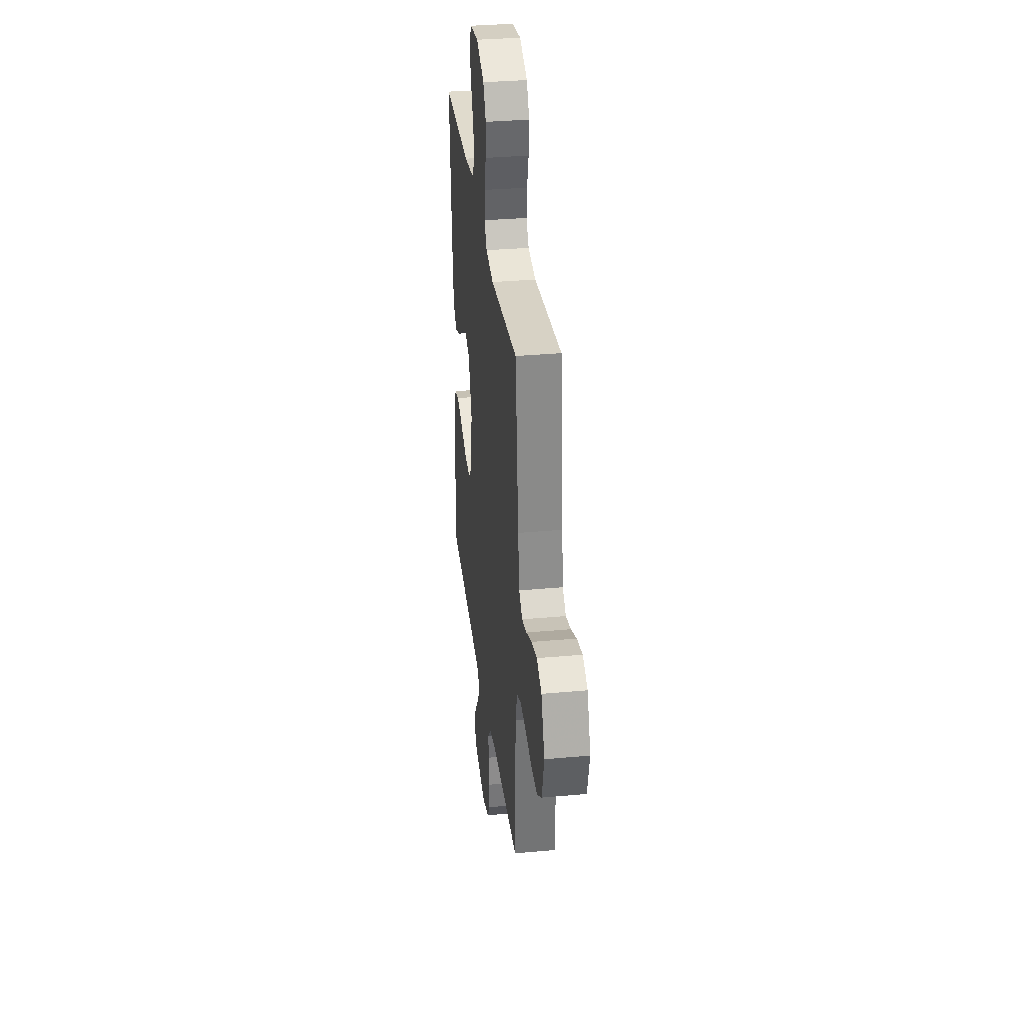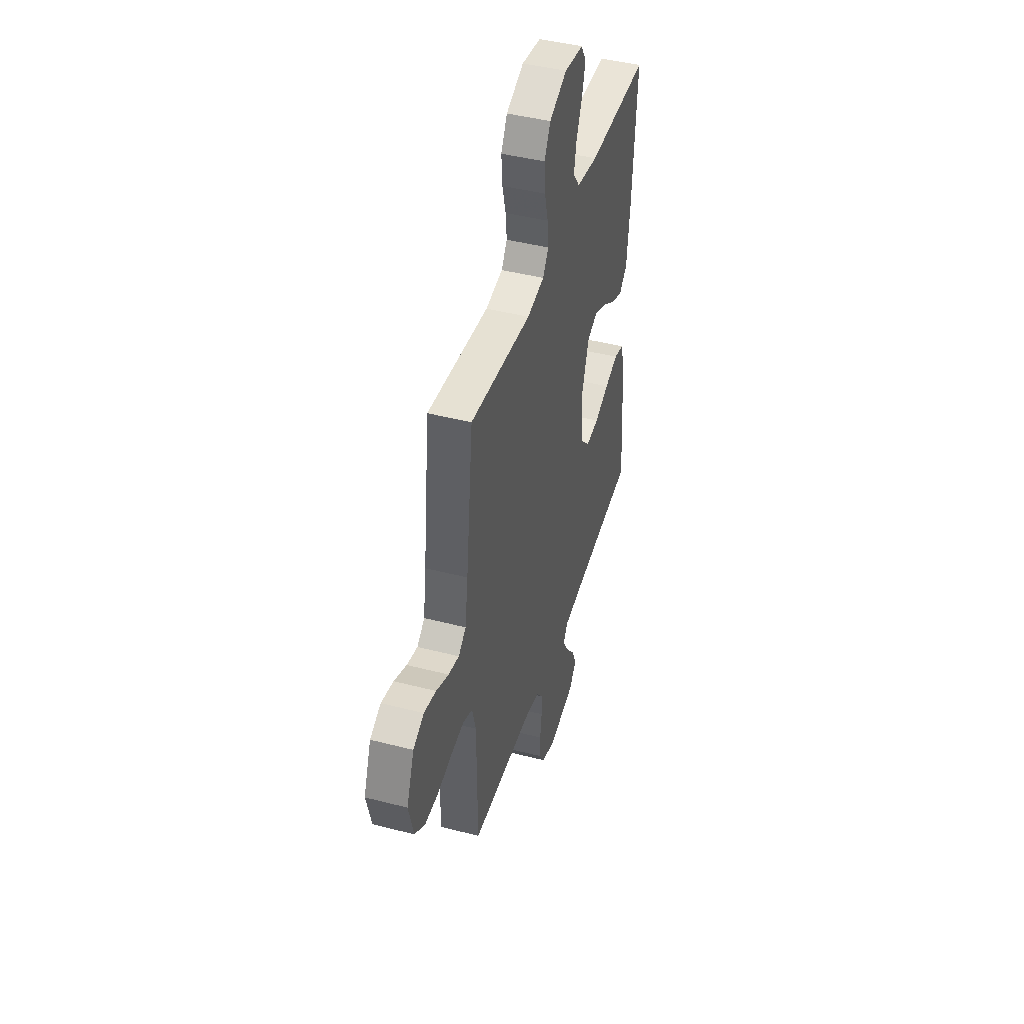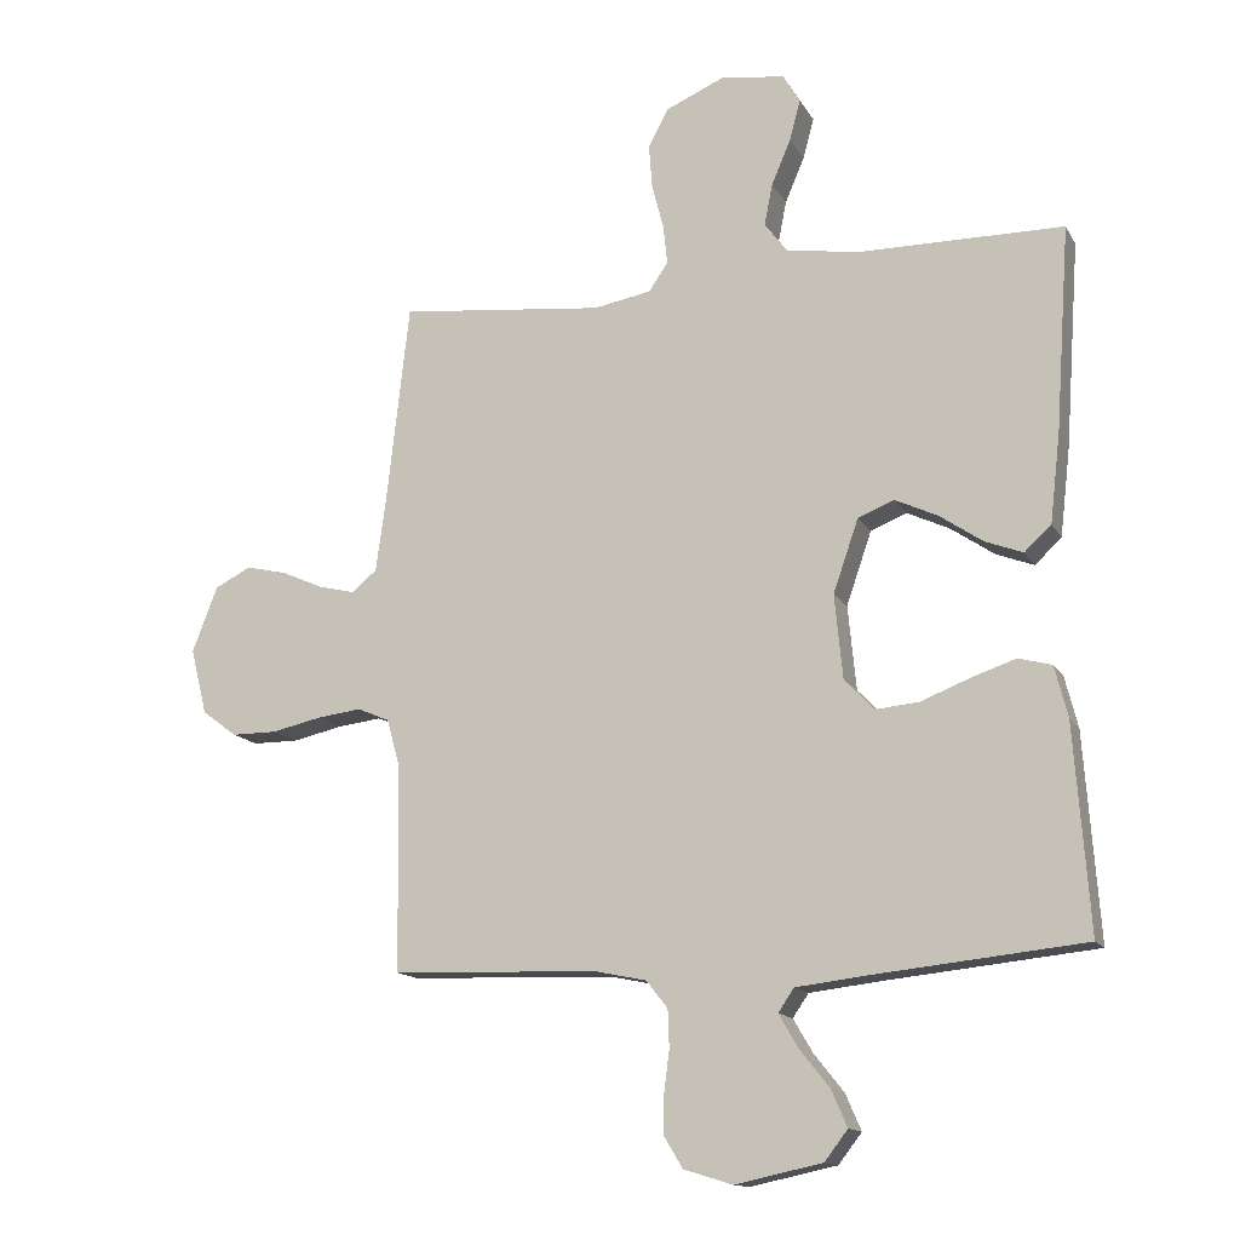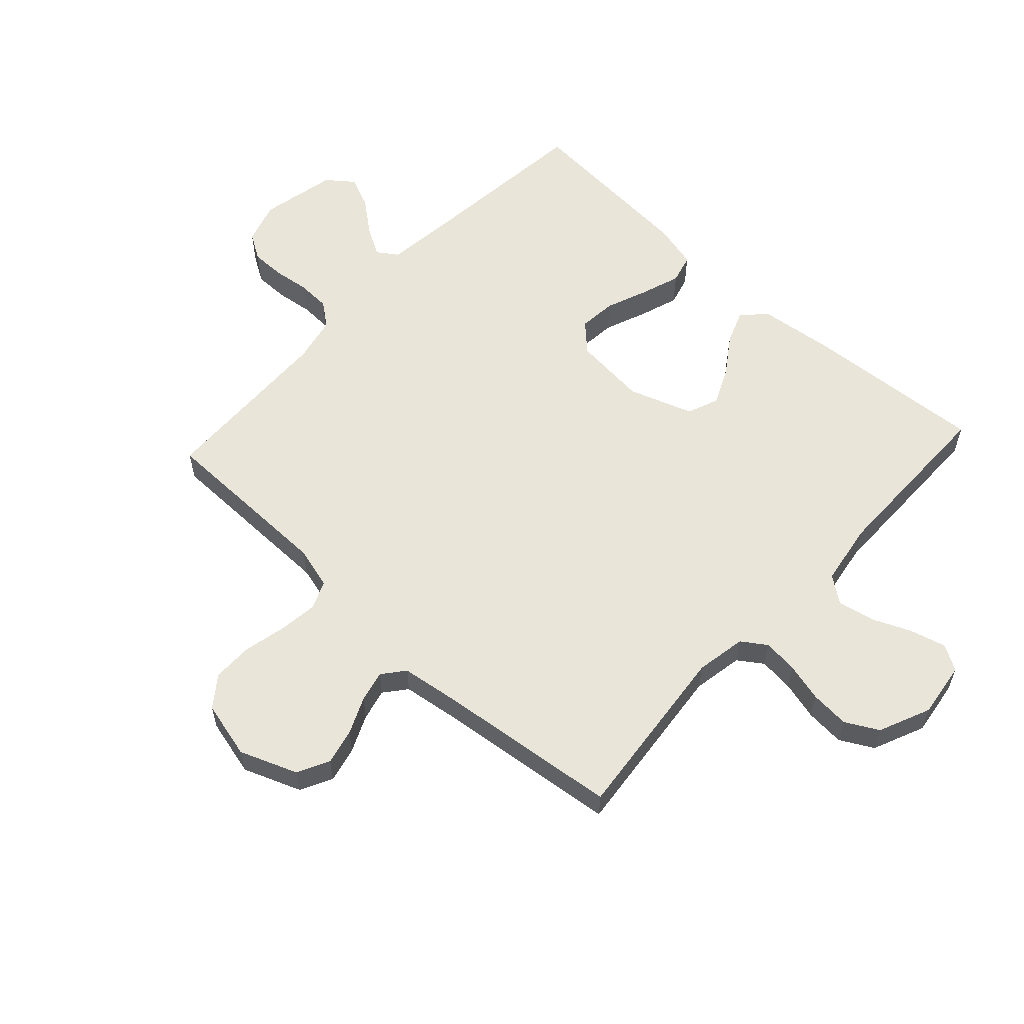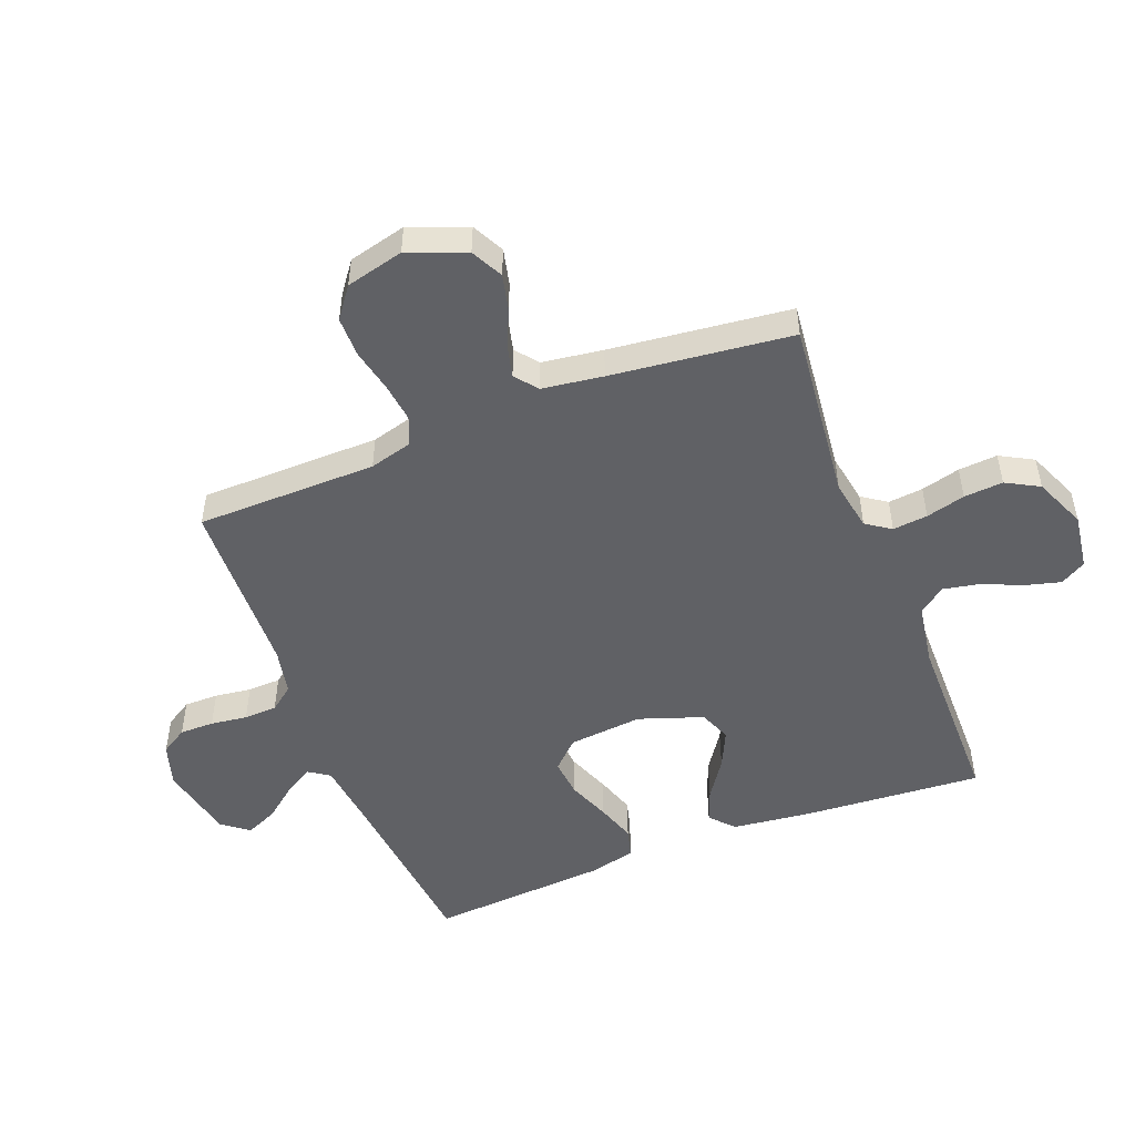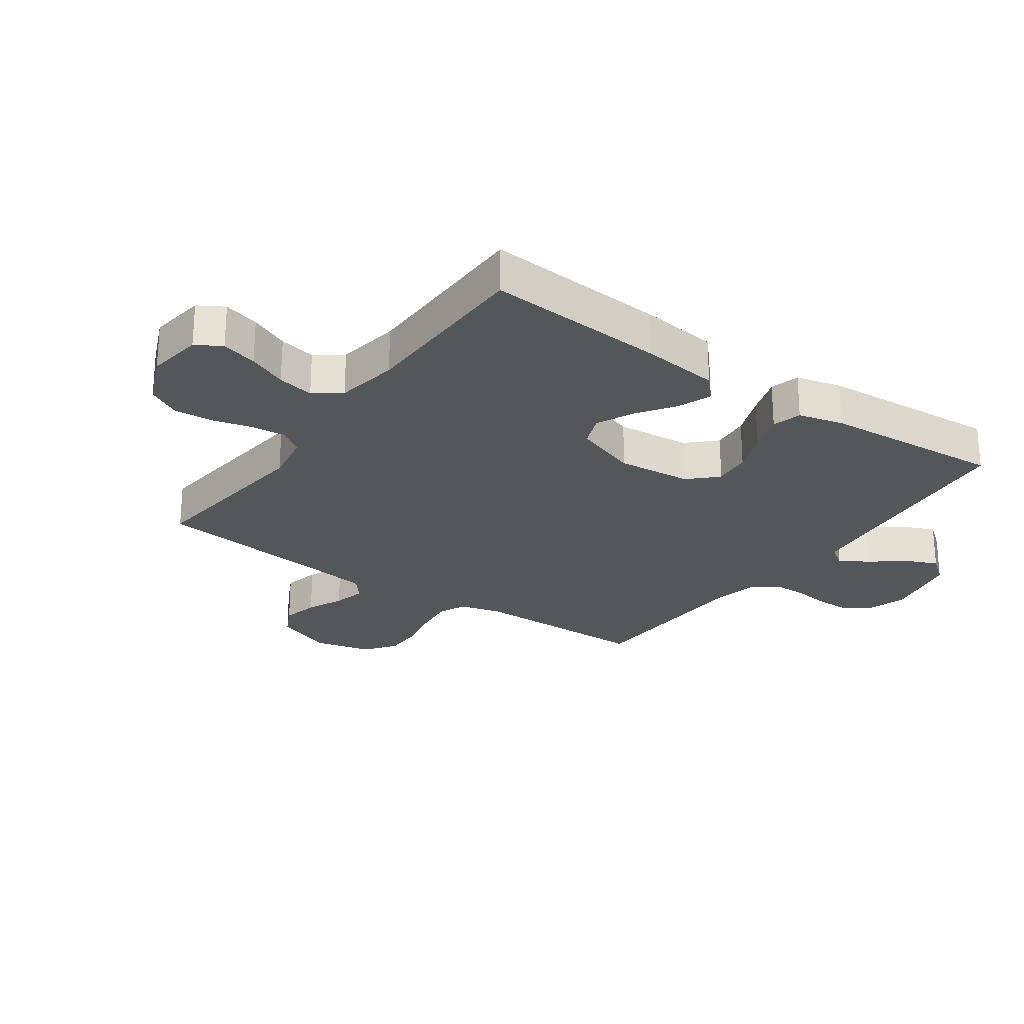
<metadata>
{"format":"obj","ext":"obj","renderer":"f3d","projection":"perspective","resolution":1024,"background":"white","views":[{"elev":33.6,"azim":-97.1,"up":"+Z"},{"elev":44.2,"azim":-73.2,"up":"+Z"},{"elev":-14.0,"azim":20.0,"up":"+Z"},{"elev":58.4,"azim":-47.3,"up":"+Y"},{"elev":-50.2,"azim":-68.8,"up":"+Y"},{"elev":-25.2,"azim":54.6,"up":"+Y"}]}
</metadata>
<code>
v 0.5 0.07 0.5
v 0.479 0.07 0.2
v 0.464 0.07 0.071
v 0.425 0.07 0.035
v 0.37 0.07 0.056
v 0.307 0.07 0.099
v 0.245 0.07 0.128
v 0.192 0.07 0.107
v 0.155 0.07 0
v 0.167 0.07 -0.123
v 0.211 0.07 -0.168
v 0.274 0.07 -0.162
v 0.345 0.07 -0.134
v 0.41 0.07 -0.112
v 0.459 0.07 -0.125
v 0.478 0.07 -0.2
v 0.5 0.07 -0.5
v 0.2 0.07 -0.531
v 0.089 0.07 -0.544
v 0.066 0.07 -0.578
v 0.094 0.07 -0.626
v 0.138 0.07 -0.681
v 0.161 0.07 -0.734
v 0.127 0.07 -0.778
v 0 0.07 -0.805
v -0.071 0.07 -0.783
v -0.098 0.07 -0.739
v -0.098 0.07 -0.682
v -0.09 0.07 -0.621
v -0.092 0.07 -0.566
v -0.123 0.07 -0.526
v -0.2 0.07 -0.51
v -0.5 0.07 -0.5
v -0.504 0.07 -0.2
v -0.523 0.07 -0.13
v -0.57 0.07 -0.11
v -0.635 0.07 -0.118
v -0.707 0.07 -0.134
v -0.774 0.07 -0.134
v -0.825 0.07 -0.096
v -0.849 0.07 0
v -0.812 0.07 0.096
v -0.759 0.07 0.123
v -0.699 0.07 0.109
v -0.638 0.07 0.082
v -0.585 0.07 0.069
v -0.548 0.07 0.099
v -0.534 0.07 0.2
v -0.5 0.07 0.5
v -0.2 0.07 0.468
v -0.116 0.07 0.483
v -0.088 0.07 0.524
v -0.094 0.07 0.582
v -0.111 0.07 0.647
v -0.116 0.07 0.712
v -0.086 0.07 0.767
v 0 0.07 0.804
v 0.093 0.07 0.791
v 0.118 0.07 0.749
v 0.102 0.07 0.689
v 0.074 0.07 0.624
v 0.062 0.07 0.563
v 0.095 0.07 0.519
v 0.2 0.07 0.502
v 0.5 0 0.5
v 0.479 0 0.2
v 0.464 0 0.071
v 0.425 0 0.035
v 0.37 0 0.056
v 0.307 0 0.099
v 0.245 0 0.128
v 0.192 0 0.107
v 0.155 0 0
v 0.167 0 -0.123
v 0.211 0 -0.168
v 0.274 0 -0.162
v 0.345 0 -0.134
v 0.41 0 -0.112
v 0.459 0 -0.125
v 0.478 0 -0.2
v 0.5 0 -0.5
v 0.2 0 -0.531
v 0.089 0 -0.544
v 0.066 0 -0.578
v 0.094 0 -0.626
v 0.138 0 -0.681
v 0.161 0 -0.734
v 0.127 0 -0.778
v 0 0 -0.805
v -0.071 0 -0.783
v -0.098 0 -0.739
v -0.098 0 -0.682
v -0.09 0 -0.621
v -0.092 0 -0.566
v -0.123 0 -0.526
v -0.2 0 -0.51
v -0.5 0 -0.5
v -0.504 0 -0.2
v -0.523 0 -0.13
v -0.57 0 -0.11
v -0.635 0 -0.118
v -0.707 0 -0.134
v -0.774 0 -0.134
v -0.825 0 -0.096
v -0.849 0 0
v -0.812 0 0.096
v -0.759 0 0.123
v -0.699 0 0.109
v -0.638 0 0.082
v -0.585 0 0.069
v -0.548 0 0.099
v -0.534 0 0.2
v -0.5 0 0.5
v -0.2 0 0.468
v -0.116 0 0.483
v -0.088 0 0.524
v -0.094 0 0.582
v -0.111 0 0.647
v -0.116 0 0.712
v -0.086 0 0.767
v 0 0 0.804
v 0.093 0 0.791
v 0.118 0 0.749
v 0.102 0 0.689
v 0.074 0 0.624
v 0.062 0 0.563
v 0.095 0 0.519
v 0.2 0 0.502
f 58 59 60 61
f 58 61 62
f 57 58 62
f 56 57 62
f 53 54 55 56
f 52 53 56 62
f 51 52 62 63
f 48 49 50
f 47 48 50 51
f 42 43 44 45
f 42 45 46
f 41 42 46
f 40 41 46
f 37 38 39 40
f 36 37 40 46
f 35 36 46 47
f 32 33 34
f 31 32 34 35
f 26 27 28 29
f 26 29 30
f 25 26 30
f 24 25 30
f 21 22 23 24
f 20 21 24 30
f 19 20 30 31
f 15 16 17 18
f 12 13 14 15
f 12 15 18 19
f 3 4 5 6
f 3 6 7
f 64 1 2 3
f 64 3 7
f 63 64 7 8
f 51 63 8 9
f 47 51 9 10
f 35 47 10 11
f 31 35 11
f 11 12 19 31
f 125 124 123 122
f 126 125 122
f 126 122 121
f 126 121 120
f 120 119 118 117
f 126 120 117 116
f 127 126 116 115
f 114 113 112
f 115 114 112 111
f 109 108 107 106
f 110 109 106
f 110 106 105
f 110 105 104
f 104 103 102 101
f 110 104 101 100
f 111 110 100 99
f 98 97 96
f 99 98 96 95
f 93 92 91 90
f 94 93 90
f 94 90 89
f 94 89 88
f 88 87 86 85
f 94 88 85 84
f 95 94 84 83
f 82 81 80 79
f 79 78 77 76
f 83 82 79 76
f 70 69 68 67
f 71 70 67
f 67 66 65 128
f 71 67 128
f 72 71 128 127
f 73 72 127 115
f 74 73 115 111
f 75 74 111 99
f 75 99 95
f 95 83 76 75
f 1 65 66 2
f 2 66 67 3
f 3 67 68 4
f 4 68 69 5
f 5 69 70 6
f 6 70 71 7
f 7 71 72 8
f 8 72 73 9
f 9 73 74 10
f 10 74 75 11
f 11 75 76 12
f 12 76 77 13
f 13 77 78 14
f 14 78 79 15
f 15 79 80 16
f 16 80 81 17
f 17 81 82 18
f 18 82 83 19
f 19 83 84 20
f 20 84 85 21
f 21 85 86 22
f 22 86 87 23
f 23 87 88 24
f 24 88 89 25
f 25 89 90 26
f 26 90 91 27
f 27 91 92 28
f 28 92 93 29
f 29 93 94 30
f 30 94 95 31
f 31 95 96 32
f 32 96 97 33
f 33 97 98 34
f 34 98 99 35
f 35 99 100 36
f 36 100 101 37
f 37 101 102 38
f 38 102 103 39
f 39 103 104 40
f 40 104 105 41
f 41 105 106 42
f 42 106 107 43
f 43 107 108 44
f 44 108 109 45
f 45 109 110 46
f 46 110 111 47
f 47 111 112 48
f 48 112 113 49
f 49 113 114 50
f 50 114 115 51
f 51 115 116 52
f 52 116 117 53
f 53 117 118 54
f 54 118 119 55
f 55 119 120 56
f 56 120 121 57
f 57 121 122 58
f 58 122 123 59
f 59 123 124 60
f 60 124 125 61
f 61 125 126 62
f 62 126 127 63
f 63 127 128 64
f 64 128 65 1

</code>
